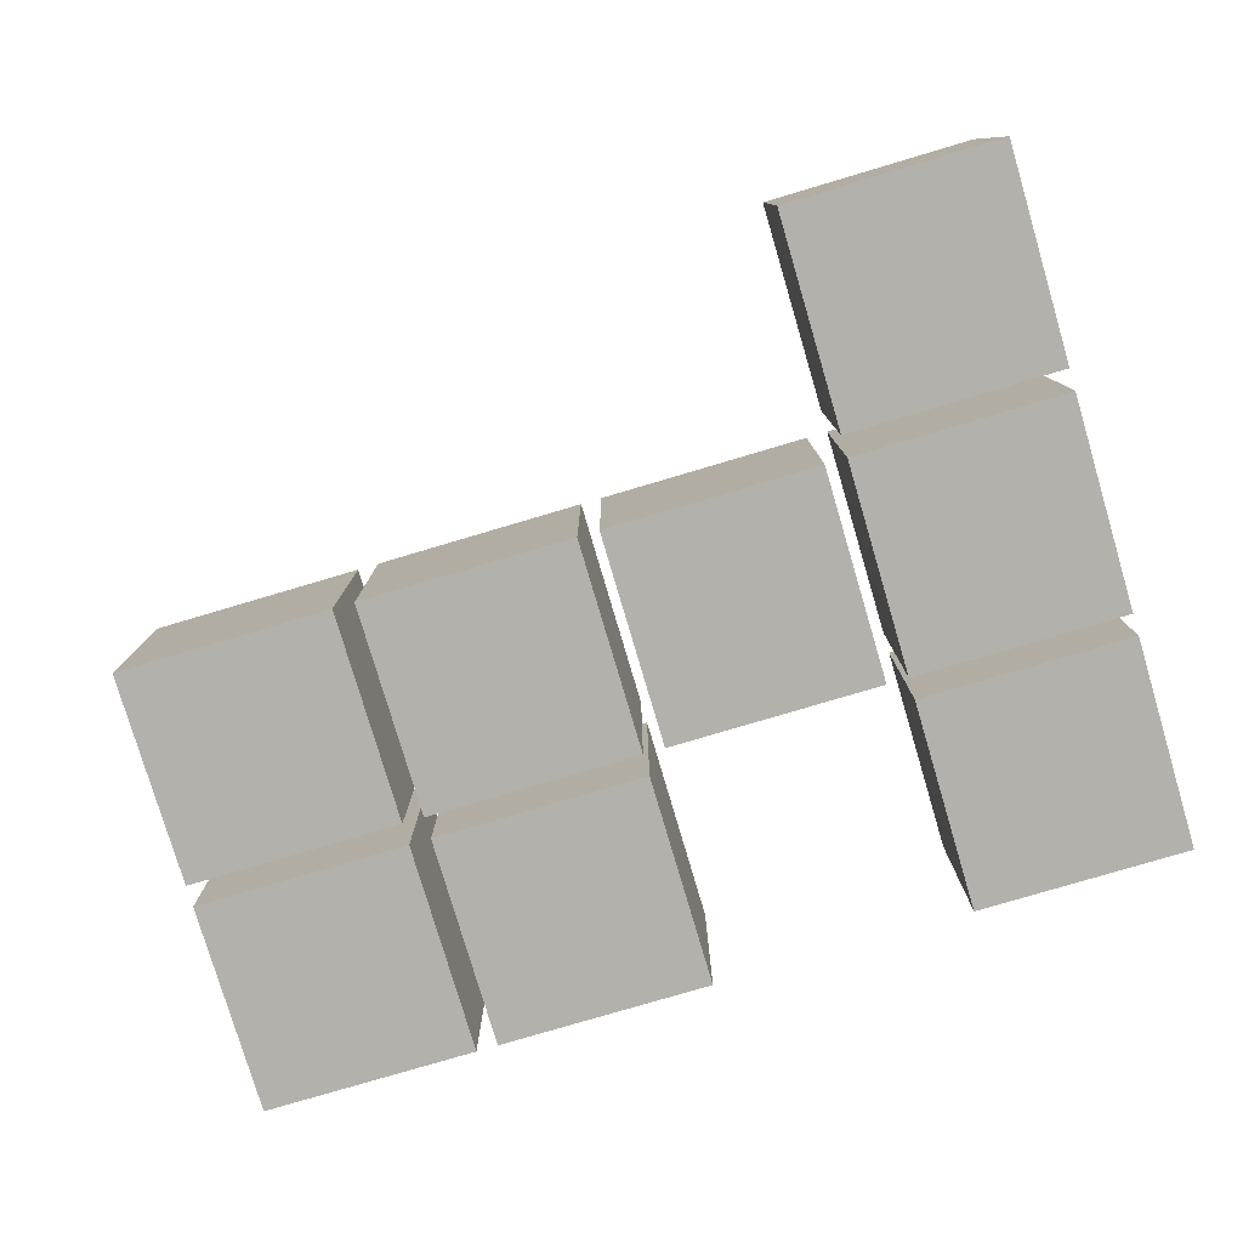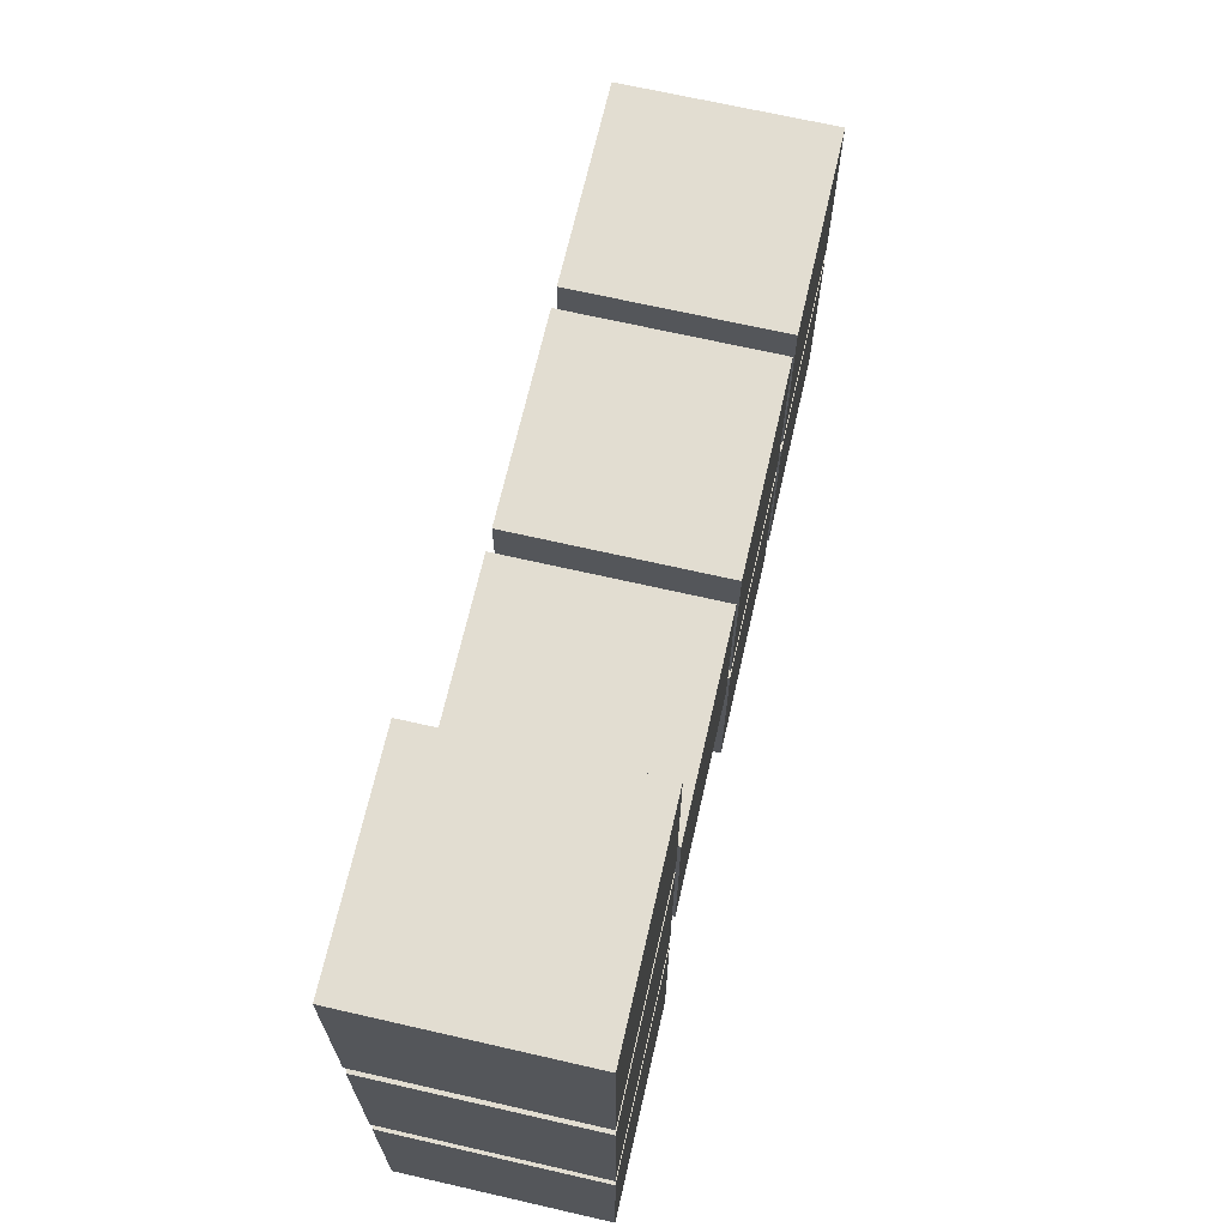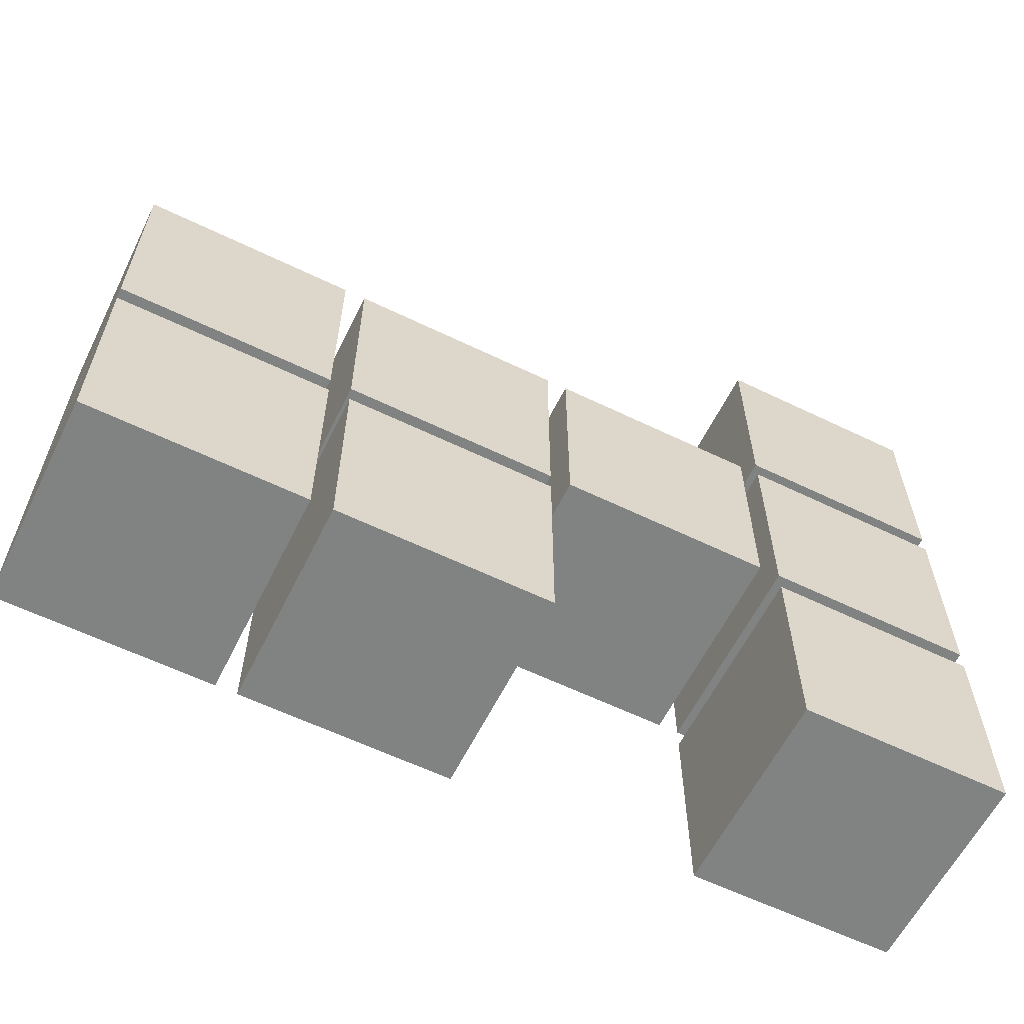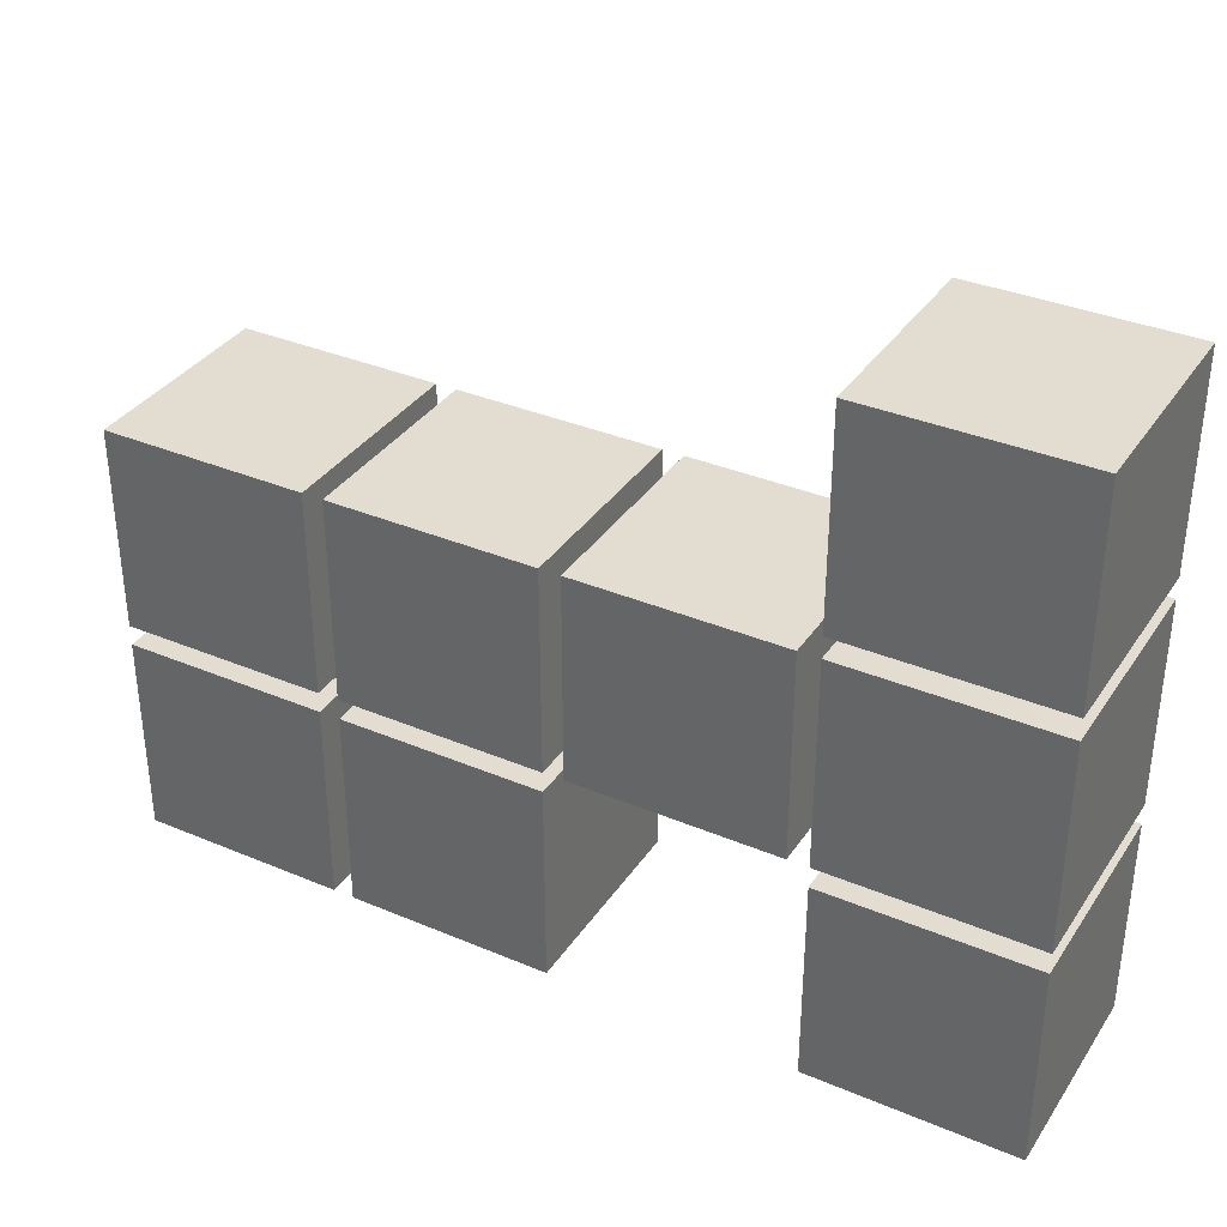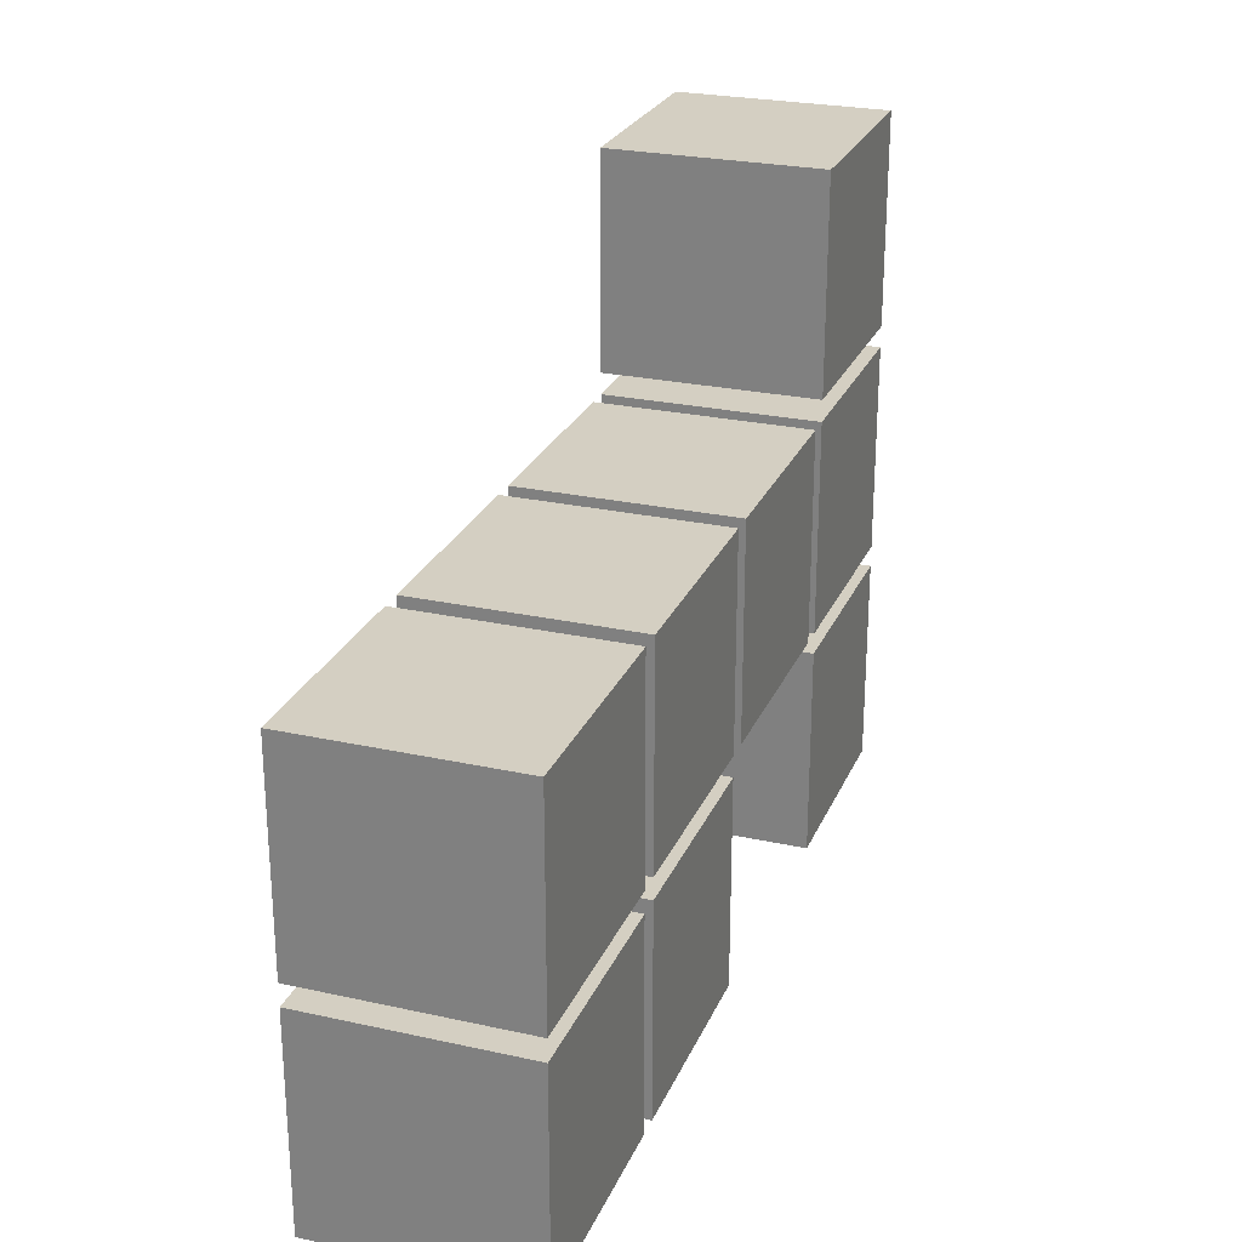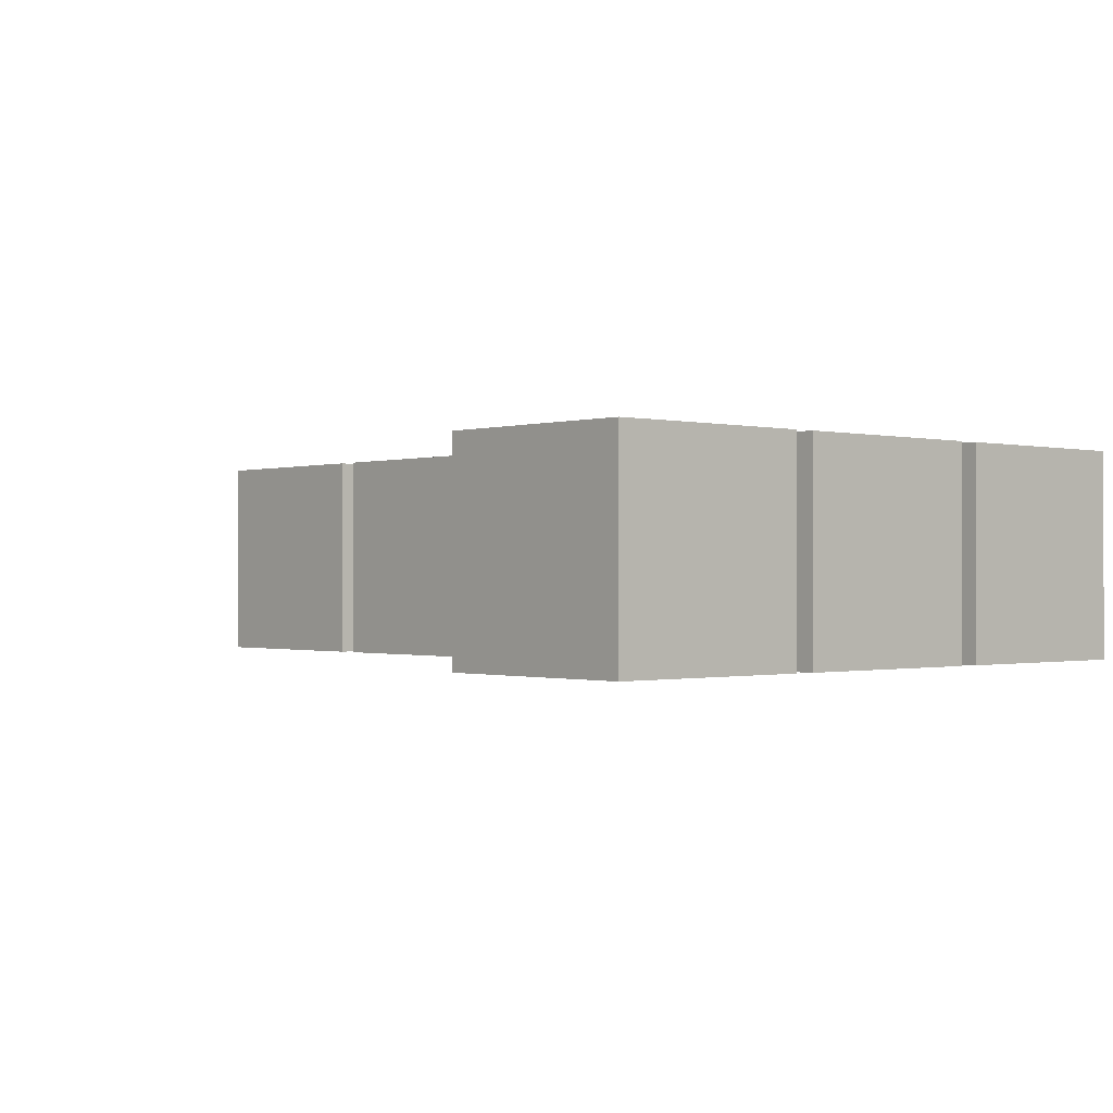
<metadata>
{"format":"obj","ext":"obj","renderer":"f3d","projection":"perspective","resolution":1024,"background":"white","views":[{"elev":-79.0,"azim":16.5,"up":"+Y"},{"elev":68.4,"azim":102.9,"up":"+Z"},{"elev":-60.6,"azim":-26.3,"up":"+Z"},{"elev":35.1,"azim":29.3,"up":"+Z"},{"elev":25.6,"azim":-70.5,"up":"+Z"},{"elev":-0.6,"azim":48.3,"up":"+Y"}]}
</metadata>
<code>
g
v 0.132 0.154 0.209
v 0.132 0.154 0.219
v 0.132 0.164 0.209
v 0.132 0.164 0.219
v 0.142 0.154 0.209
v 0.142 0.154 0.219
v 0.142 0.164 0.209
v 0.142 0.164 0.219
v 0.132 0.154 0.22
v 0.132 0.154 0.23
v 0.132 0.164 0.22
v 0.132 0.164 0.23
v 0.142 0.154 0.22
v 0.142 0.154 0.23
v 0.142 0.164 0.22
v 0.142 0.164 0.23
v 0.143 0.154 0.209
v 0.143 0.154 0.219
v 0.143 0.164 0.209
v 0.143 0.164 0.219
v 0.153 0.154 0.209
v 0.153 0.154 0.219
v 0.153 0.164 0.209
v 0.153 0.164 0.219
v 0.143 0.154 0.22
v 0.143 0.154 0.23
v 0.143 0.164 0.22
v 0.143 0.164 0.23
v 0.153 0.154 0.22
v 0.153 0.154 0.23
v 0.153 0.164 0.22
v 0.153 0.164 0.23
v 0.154 0.154 0.22
v 0.154 0.154 0.23
v 0.154 0.164 0.22
v 0.154 0.164 0.23
v 0.164 0.154 0.22
v 0.164 0.154 0.23
v 0.164 0.164 0.22
v 0.164 0.164 0.23
v 0.165 0.154 0.209
v 0.165 0.154 0.219
v 0.165 0.164 0.209
v 0.165 0.164 0.219
v 0.175 0.154 0.209
v 0.175 0.154 0.219
v 0.175 0.164 0.209
v 0.175 0.164 0.219
v 0.165 0.154 0.22
v 0.165 0.154 0.23
v 0.165 0.164 0.22
v 0.165 0.164 0.23
v 0.175 0.154 0.22
v 0.175 0.154 0.23
v 0.175 0.164 0.22
v 0.175 0.164 0.23
v 0.165 0.154 0.231
v 0.165 0.154 0.241
v 0.165 0.164 0.231
v 0.165 0.164 0.241
v 0.175 0.154 0.231
v 0.175 0.154 0.241
v 0.175 0.164 0.231
v 0.175 0.164 0.241
f 1 2 3
f 2 4 3
f 3 4 7
f 4 8 7
f 1 3 7
f 1 7 5
f 1 6 2
f 1 5 6
f 7 8 6
f 7 6 5
f 2 8 4
f 2 6 8
f 9 10 11
f 10 12 11
f 11 12 15
f 12 16 15
f 9 11 15
f 9 15 13
f 9 14 10
f 9 13 14
f 15 16 14
f 15 14 13
f 10 16 12
f 10 14 16
f 17 18 19
f 18 20 19
f 19 20 23
f 20 24 23
f 17 19 23
f 17 23 21
f 17 22 18
f 17 21 22
f 23 24 22
f 23 22 21
f 18 24 20
f 18 22 24
f 25 26 27
f 26 28 27
f 27 28 31
f 28 32 31
f 25 27 31
f 25 31 29
f 25 30 26
f 25 29 30
f 31 32 30
f 31 30 29
f 26 32 28
f 26 30 32
f 33 34 35
f 34 36 35
f 35 36 39
f 36 40 39
f 33 35 39
f 33 39 37
f 33 38 34
f 33 37 38
f 39 40 38
f 39 38 37
f 34 40 36
f 34 38 40
f 41 42 43
f 42 44 43
f 43 44 47
f 44 48 47
f 41 43 47
f 41 47 45
f 41 46 42
f 41 45 46
f 47 48 46
f 47 46 45
f 42 48 44
f 42 46 48
f 49 50 51
f 50 52 51
f 51 52 55
f 52 56 55
f 49 51 55
f 49 55 53
f 49 54 50
f 49 53 54
f 55 56 54
f 55 54 53
f 50 56 52
f 50 54 56
f 57 58 59
f 58 60 59
f 59 60 63
f 60 64 63
f 57 59 63
f 57 63 61
f 57 62 58
f 57 61 62
f 63 64 62
f 63 62 61
f 58 64 60
f 58 62 64

</code>
